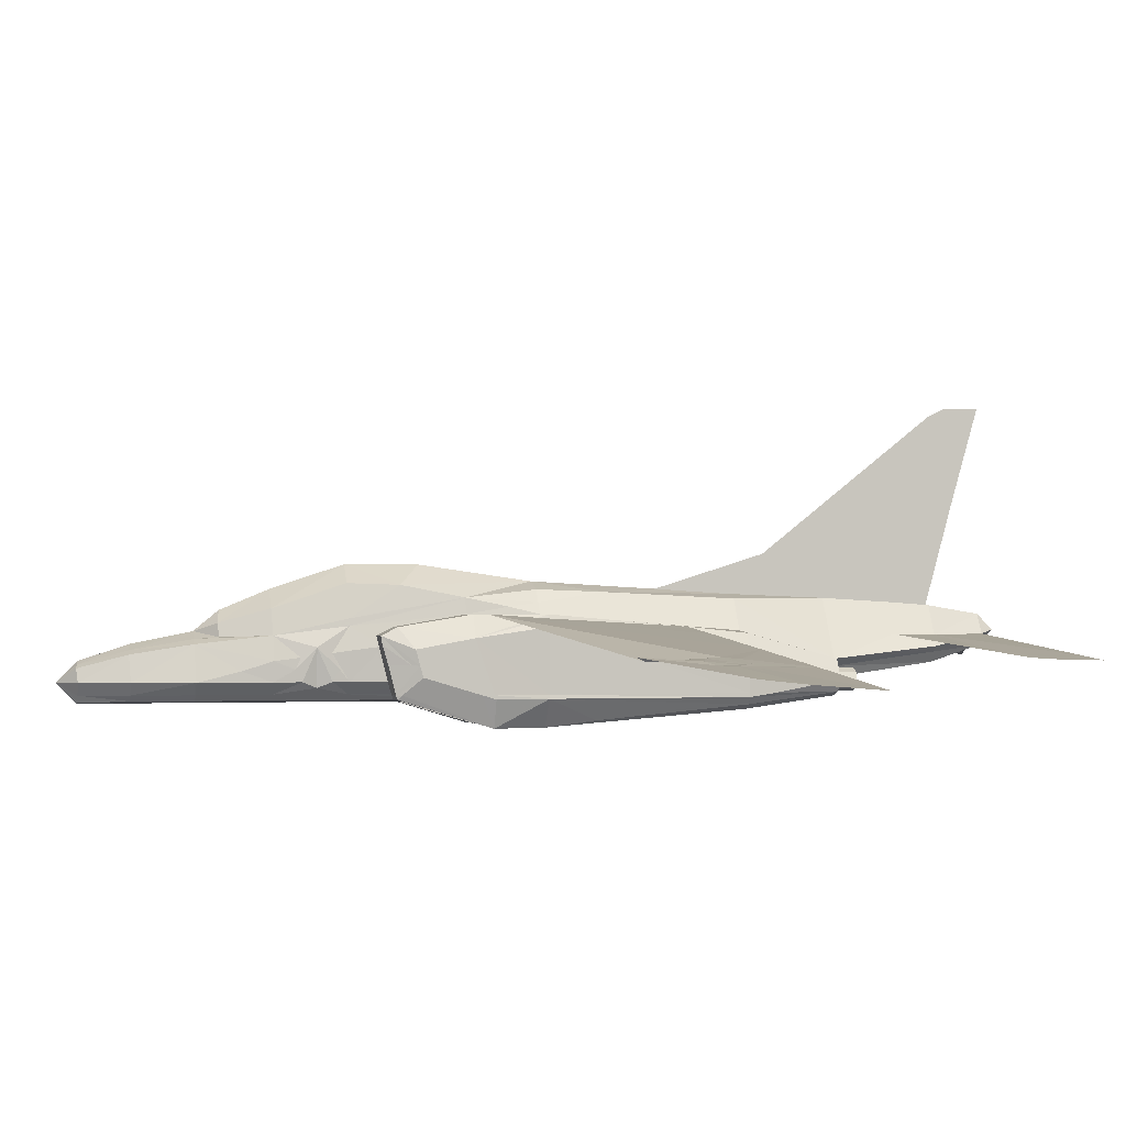
<metadata>
{"format":"obj","ext":"obj","renderer":"f3d","projection":"perspective","resolution":1024,"background":"white","views":[{"elev":-1.0,"azim":-102.9,"up":"+Y"}]}
</metadata>
<code>
v 0.3824 0.1192 0.2898
v 0.3809 0.1301 0.3988
v 0.3832 0.1457 0.3988
v 0.4922 0.1301 0.4128
v 0.5311 0.1114 0.6168
v 0.4821 0.1184 0.6051
v 0.6137 0.09897 0.637
v 0.4252 0.0834 0.866
v 0.4182 0.0834 0.866
v 0.4182 0.06783 0.757
v 0.44 0.06549 0.7445
v 0.4416 0.06783 0.757
v 0.4494 0.05615 0.757
v 0.4891 0.05615 0.6908
v 0.4922 0.05225 0.6635
v 0.4922 0.05615 0.6635
v 0.5 0.05225 0.4689
v 0.4992 0.05615 0.4689
v 0.5039 0.05225 0.4182
v 0.5039 0.05615 0.4167
v 0.5039 0.05615 0.405
v 0.4945 0.05615 0.3326
v 0.4922 0.05225 0.3287
v 0.4922 0.05615 0.3271
v 0.465 0.05615 0.3271
v 0.465 0.05225 0.3287
v 0.4642 0.05615 0.3279
v 0.4634 0.03824 0.3754
v 0.4618 0.05615 0.3754
v 0.4439 0.02578 0.4182
v 0.4556 0.05615 0.391
v 0.4525 0.0507 0.3988
v 0.4416 0.0507 0.3988
v 0.4463 0.05615 0.3918
v 0.4416 0.0507 0.2898
v 0.4299 0.04914 0.2898
v 0.4284 0.04914 0.09119
v 0.4346 0.0507 0.09119
v 0.4416 0.0507 0.1496
v 0.4299 0.04914 0.1496
v 0.4416 0.0507 0.2197
v 0.4299 0.04914 0.2197
v 0.3949 0.1535 0.4689
v 0.4182 0.1613 0.4689
v 0.3816 0.1371 0.44
v 0.3863 0.141 0.4689
v 0.3957 0.1511 0.5343
v 0.4229 0.04914 0.04447
v 0.447 0.05615 0.2898
v 0.447 0.05615 0.2197
v 0.447 0.05615 0.1496
v 0.44 0.05615 0.09119
v 0.4284 0.05615 0.04447
v 0.4182 0.06783 0.025
v 0.4533 0.1107 0.2197
v 0.4533 0.1262 0.2898
v 0.4541 0.1192 0.2898
v 0.4922 0.025 0.4182
v 0.479 0.025 0.4689
v 0.4821 0.03123 0.5171
v 0.4868 0.04525 0.6635
v 0.4766 0.04057 0.6635
v 0.4727 0.05615 0.757
v 0.4611 0.05225 0.757
v 0.4299 0.04836 0.6635
v 0.433 0.04057 0.6635
v 0.4299 0.04836 0.4689
v 0.4354 0.02578 0.4689
v 0.4182 0.09897 0.9205
v 0.3949 0.0507 0.3988
v 0.4066 0.04914 0.3988
v 0.4066 0.04992 0.4354
v 0.4066 0.04836 0.4689
v 0.4299 0.04992 0.4354
v 0.4299 0.04914 0.3988
v 0.4548 0.1371 0.44
v 0.4556 0.1301 0.3988
v 0.4533 0.1457 0.3988
v 0.4408 0.1511 0.5343
v 0.4502 0.141 0.4689
v 0.4416 0.1535 0.4689
v 0.4182 0.1543 0.5903
v 0.4112 0.0834 0.866
v 0.3544 0.1184 0.6051
v 0.3053 0.1114 0.6168
v 0.3443 0.1301 0.4128
v 0.2228 0.09897 0.637
v 0.3925 0.02578 0.4182
v 0.384 0.0507 0.3988
v 0.4011 0.02578 0.4689
v 0.3575 0.025 0.4689
v 0.3443 0.025 0.4182
v 0.4034 0.04057 0.6635
v 0.3598 0.04057 0.6635
v 0.4066 0.04836 0.6635
v 0.3754 0.05225 0.757
v 0.3949 0.06783 0.757
v 0.3871 0.05615 0.757
v 0.3443 0.05225 0.6635
v 0.3497 0.04525 0.6635
v 0.3637 0.05615 0.757
v 0.3544 0.03123 0.5171
v 0.3365 0.05225 0.4689
v 0.3326 0.05225 0.4182
v 0.3326 0.05615 0.405
v 0.4182 0.06082 0.7243
v 0.3964 0.06549 0.7445
v 0.3443 0.05615 0.6635
v 0.3474 0.05615 0.6908
v 0.3373 0.05615 0.4689
v 0.3326 0.05615 0.4167
v 0.3443 0.05615 0.3271
v 0.3443 0.05225 0.3287
v 0.3419 0.05615 0.3326
v 0.3723 0.05615 0.3279
v 0.3715 0.05225 0.3287
v 0.3715 0.05615 0.3271
v 0.3746 0.05615 0.3754
v 0.3731 0.03824 0.3754
v 0.3809 0.05615 0.391
v 0.3902 0.05615 0.3918
v 0.3894 0.05615 0.2898
v 0.3949 0.0507 0.2898
v 0.4066 0.04914 0.1496
v 0.3949 0.0507 0.1496
v 0.4019 0.0507 0.09119
v 0.4066 0.04914 0.2197
v 0.3949 0.0507 0.2197
v 0.4066 0.04914 0.2898
v 0.4081 0.04914 0.09119
v 0.4136 0.04914 0.04447
v 0.3894 0.05615 0.2197
v 0.3894 0.05615 0.1496
v 0.3964 0.05615 0.09119
v 0.4081 0.05615 0.04447
v 0.3832 0.1262 0.2898
v 0.3832 0.1107 0.2197
v 0.1566 0.09352 0.5802
v 0.1582 0.08963 0.5132
v 0.1511 0.09197 0.5966
v 0.1325 0.08496 0.6596
v 0.1504 0.09275 0.5639
v 0.1348 0.08885 0.6036
v 0.1332 0.09041 0.5584
v 0.1177 0.08729 0.5646
v 0.0507 0.07717 0.581
v 0.1589 0.09352 0.5055
v 0.1114 0.08652 0.581
v 0.1184 0.08652 0.5973
v 0.6783 0.08963 0.5132
v 0.6799 0.09352 0.5802
v 0.6853 0.09197 0.5966
v 0.704 0.08496 0.6596
v 0.6861 0.09275 0.5639
v 0.7017 0.08885 0.6036
v 0.7032 0.09041 0.5584
v 0.6775 0.09352 0.5055
v 0.7858 0.07717 0.581
v 0.725 0.08652 0.581
v 0.7188 0.08729 0.5646
v 0.8052 0.07328 0.6176
v 0.8115 0.06783 0.6869
v 0.718 0.08652 0.5973
v 0.4182 0.04836 0.4689
v 0.3824 0.07484 0.757
v 0.3863 0.06783 0.757
v 0.3824 0.06004 0.757
v 0.3754 0.05693 0.757
v 0.3326 0.0725 0.3505
v 0.3559 0.06783 0.757
v 0.3676 0.06004 0.757
v 0.3645 0.06783 0.757
v 0.3676 0.07484 0.757
v 0.3668 0.08729 0.757
v 0.3754 0.07873 0.757
v 0.3754 0.08729 0.757
v 0.3326 0.0834 0.3474
v 0.3443 0.1107 0.3131
v 0.3326 0.0982 0.3435
v 0.4019 0.0834 0.866
v 0.3746 0.06783 0.3754
v 0.3988 0.06783 0.04447
v 0.3871 0.06783 0.09119
v 0.3925 0.09352 0.08963
v 0.4182 0.1145 0.9361
v 0.4066 0.1107 0.9205
v 0.3793 0.06783 0.1496
v 0.3871 0.1029 0.148
v 0.3443 0.1021 0.3147
v 0.3443 0.0834 0.3201
v 0.3357 0.0834 0.3404
v 0.3443 0.06549 0.3248
v 0.4182 0.1301 0.9205
v 0.3941 0.09352 0.866
v 0.4587 0.09664 0.2898
v 0.4587 0.1005 0.3209
v 0.4572 0.06783 0.3754
v 0.4354 0.08107 0.04291
v 0.4439 0.09352 0.08963
v 0.4494 0.06783 0.09119
v 0.4346 0.0834 0.866
v 0.4494 0.1029 0.148
v 0.4572 0.06783 0.1496
v 0.458 0.08729 0.2197
v 0.4572 0.07795 0.1901
v 0.4377 0.06783 0.04447
v 0.4182 0.04836 0.09119
v 0.4182 0.04836 0.1496
v 0.4572 0.06783 0.2197
v 0.4182 0.04836 0.2197
v 0.4182 0.04836 0.2898
v 0.4572 0.06783 0.2898
v 0.4182 0.04836 0.3988
v 0.3793 0.07795 0.1901
v 0.3785 0.08729 0.2197
v 0.4182 0.04836 0.04447
v 0.3871 0.09897 0.866
v 0.3871 0.07951 0.757
v 0.4603 0.1301 0.3988
v 0.4634 0.1005 0.3209
v 0.4618 0.06783 0.3754
v 0.4805 0.06783 0.757
v 0.465 0.1107 0.3131
v 0.4922 0.1184 0.3287
v 0.4922 0.1107 0.3131
v 0.465 0.1184 0.3287
v 0.4922 0.1301 0.3988
v 0.4572 0.1301 0.4689
v 0.4922 0.1301 0.4689
v 0.5039 0.0982 0.3435
v 0.5039 0.1083 0.3988
v 0.4984 0.1184 0.4689
v 0.4572 0.1145 0.6635
v 0.4766 0.1122 0.6659
v 0.4922 0.08652 0.6635
v 0.4611 0.08729 0.757
v 0.4696 0.08729 0.757
v 0.4182 0.1457 0.757
v 0.4268 0.1457 0.757
v 0.4385 0.1449 0.6635
v 0.4268 0.1418 0.8232
v 0.4268 0.1387 0.866
v 0.4182 0.1379 0.866
v 0.4299 0.1107 0.9205
v 0.4182 0.04836 0.6635
v 0.4541 0.0943 0.8232
v 0.4494 0.09897 0.866
v 0.4424 0.09352 0.866
v 0.3933 0.1099 0.866
v 0.4097 0.1387 0.866
v 0.4097 0.1457 0.757
v 0.4097 0.1418 0.8232
v 0.398 0.1449 0.6635
v 0.3793 0.1145 0.6635
v 0.4182 0.1496 0.6635
v 0.3443 0.08652 0.6635
v 0.3598 0.1122 0.6659
v 0.338 0.1184 0.4689
v 0.3793 0.1301 0.4689
v 0.3443 0.1301 0.4689
v 0.3326 0.1083 0.3988
v 0.3427 0.1262 0.4689
v 0.3443 0.1184 0.3287
v 0.3762 0.1301 0.3988
v 0.3443 0.1301 0.3988
v 0.5039 0.0834 0.3474
v 0.4494 0.07951 0.757
v 0.4541 0.07484 0.757
v 0.4611 0.07873 0.757
v 0.4689 0.07484 0.757
v 0.472 0.06783 0.757
v 0.4689 0.06004 0.757
v 0.4611 0.05693 0.757
v 0.4541 0.06004 0.757
v 0.4502 0.06783 0.757
v 0.5039 0.0725 0.3505
v 0.3793 0.06783 0.2197
v 0.3777 0.09664 0.2898
v 0.3777 0.1005 0.3209
v 0.4011 0.08107 0.04291
v 0.4089 0.08418 0.04369
v 0.4027 0.09742 0.09041
v 0.3988 0.1075 0.1488
v 0.4393 0.1091 0.1714
v 0.4377 0.1075 0.1488
v 0.4338 0.09742 0.09041
v 0.4276 0.08418 0.04369
v 0.3925 0.1107 0.8232
v 0.3715 0.1107 0.3131
v 0.3715 0.1184 0.3287
v 0.3731 0.1005 0.3209
v 0.3793 0.06783 0.3754
v 0.3824 0.0943 0.8232
v 0.4439 0.1107 0.8232
v 0.4432 0.1099 0.866
v 0.4938 0.1262 0.4689
v 0.5008 0.0834 0.3404
v 0.4922 0.0834 0.3201
v 0.4922 0.1021 0.3147
v 0.4922 0.06549 0.3248
v 0.3793 0.06783 0.2898
v 0.3785 0.0943 0.2734
v 0.3785 0.07951 0.2804
v 0.3793 0.06783 0.2742
v 0.3785 0.09041 0.2446
v 0.377 0.09975 0.2594
v 0.3793 0.06783 0.2461
v 0.3785 0.07951 0.2399
v 0.3832 0.06238 0.2602
v 0.4572 0.06783 0.2742
v 0.458 0.07951 0.2804
v 0.458 0.0943 0.2734
v 0.458 0.09041 0.2446
v 0.4595 0.09975 0.2594
v 0.458 0.07951 0.2399
v 0.4572 0.06783 0.2461
v 0.4533 0.06238 0.2602
v 0.4182 0.1145 0.1496
v 0.3972 0.1091 0.1714
v 0.3995 0.1223 0.1706
v 0.4182 0.1768 0.3598
v 0.447 0.1589 0.2882
v 0.4494 0.1574 0.338
v 0.4369 0.1223 0.1706
v 0.4182 0.134 0.173
v 0.4486 0.1356 0.2181
v 0.4182 0.1535 0.2197
v 0.4182 0.1768 0.2898
v 0.3879 0.1356 0.2181
v 0.3894 0.1589 0.2882
v 0.3871 0.1574 0.338
v 0.3676 0.07484 0.7764
v 0.3645 0.06783 0.7764
v 0.3676 0.06004 0.7764
v 0.4611 0.07873 0.7764
v 0.4541 0.07484 0.7764
v 0.4502 0.06783 0.7764
v 0.3824 0.07484 0.7764
v 0.3863 0.06783 0.7764
v 0.3754 0.07873 0.7764
v 0.3824 0.06004 0.7764
v 0.3754 0.05693 0.7764
v 0.4689 0.07484 0.7764
v 0.472 0.06783 0.7764
v 0.4689 0.06004 0.7764
v 0.4611 0.05693 0.7764
v 0.4541 0.06004 0.7764
v 0.4182 0.08729 0.04447
v 0.4182 0.1029 0.09119
v 0.5864 0.08807 0.9368
v 0.5934 0.08729 0.975
v 0.5677 0.09119 0.9664
v 0.5545 0.09275 0.8979
v 0.574 0.08963 0.9111
v 0.4182 0.1885 0.6986
v 0.4182 0.3248 0.8699
v 0.4182 0.3326 0.8855
v 0.4182 0.3326 0.9205
v 0.4182 0.2399 0.894
v 0.2687 0.09119 0.9664
v 0.243 0.08729 0.975
v 0.25 0.08807 0.9368
v 0.2625 0.08963 0.9111
v 0.282 0.09275 0.8979
v 0.025 0.06783 0.6869
v 0.03123 0.07328 0.6176
v 0.4821 0.1184 0.6051
v 0.4922 0.1301 0.4128
v 0.4938 0.1262 0.4689
f 1 2 3
f 4 5 6
f 7 5 4
f 8 9 10
f 11 12 10
f 13 12 11
f 14 15 16
f 16 15 17
f 18 17 19
f 20 19 21
f 22 23 24
f 25 26 27
f 27 26 28
f 29 28 30
f 31 32 33
f 34 33 35
f 36 35 33
f 37 38 39
f 40 39 41
f 42 41 35
f 3 43 44
f 3 45 46
f 44 43 47
f 43 46 47
f 48 38 37
f 49 35 41
f 50 41 39
f 51 39 38
f 52 38 48
f 53 48 54
f 55 56 57
f 3 2 45
f 23 22 21
f 58 19 17
f 58 17 59
f 60 59 17
f 60 17 15
f 61 62 59
f 63 64 62
f 14 63 61
f 13 65 66
f 66 64 13
f 64 66 62
f 67 68 66
f 68 59 62
f 33 30 68
f 30 58 59
f 33 32 30
f 9 8 69
f 70 71 72
f 70 72 73
f 67 74 33
f 74 75 33
f 76 77 78
f 79 80 81
f 82 79 81
f 81 80 76
f 44 81 78
f 56 78 77
f 69 83 9
f 84 85 86
f 86 85 87
f 88 89 70
f 90 91 92
f 73 90 88
f 93 94 91
f 95 93 90
f 94 93 96
f 97 10 9
f 98 96 93
f 93 95 98
f 99 100 101
f 100 94 96
f 102 91 94
f 100 99 103
f 103 91 102
f 91 103 92
f 103 104 92
f 92 104 105
f 106 10 97
f 107 97 98
f 108 99 109
f 110 103 99
f 111 104 103
f 105 104 111
f 112 113 114
f 115 116 117
f 118 119 116
f 120 89 88
f 121 70 89
f 122 123 70
f 71 70 123
f 124 125 126
f 127 128 125
f 129 123 128
f 130 126 131
f 132 128 123
f 133 125 128
f 134 126 125
f 135 131 126
f 54 131 135
f 1 136 137
f 87 138 139
f 87 140 138
f 87 141 140
f 138 142 139
f 141 143 140
f 142 144 139
f 92 119 88
f 92 113 116
f 145 146 147
f 145 148 146
f 148 149 141
f 149 143 141
f 147 139 144
f 30 28 58
f 28 26 23
f 4 150 151
f 151 152 7
f 152 153 7
f 150 154 151
f 152 155 153
f 150 156 154
f 156 157 158
f 158 159 160
f 158 161 162
f 153 155 163
f 156 150 157
f 72 164 73
f 4 7 5
f 165 166 97
f 166 167 98
f 96 98 167
f 101 96 168
f 105 169 114
f 170 101 171
f 170 172 173
f 174 173 175
f 176 175 165
f 101 170 109
f 177 169 105
f 178 177 179
f 95 107 98
f 69 180 83
f 120 118 181
f 121 120 181
f 182 183 184
f 181 118 115
f 185 186 69
f 85 87 86
f 183 187 188
f 112 114 169
f 189 190 191
f 191 190 192
f 193 186 185
f 69 194 180
f 195 196 197
f 198 199 200
f 8 201 69
f 199 202 203
f 55 204 205
f 202 205 203
f 206 200 52
f 48 37 207
f 200 203 51
f 37 40 208
f 203 209 50
f 40 42 210
f 42 36 211
f 212 197 34
f 36 75 213
f 188 214 215
f 198 206 54
f 206 53 54
f 48 216 54
f 69 186 194
f 217 194 186
f 218 97 180
f 176 218 194
f 219 220 196
f 220 221 197
f 14 222 63
f 220 219 223
f 25 27 220
f 224 225 223
f 226 223 219
f 226 219 227
f 97 83 180
f 228 219 77
f 228 229 4
f 224 230 225
f 227 231 230
f 232 18 20
f 227 4 229
f 233 234 6
f 235 16 18
f 236 237 234
f 237 222 235
f 222 14 16
f 238 239 240
f 239 236 233
f 241 242 243
f 193 242 243
f 242 193 244
f 95 245 106
f 245 95 73
f 164 67 65
f 11 106 245
f 201 8 12
f 246 247 248
f 248 201 12
f 244 248 247
f 248 244 69
f 201 248 69
f 249 217 186
f 185 244 193
f 69 244 185
f 243 250 193
f 220 27 29
f 197 221 31
f 221 29 31
f 238 251 252
f 253 254 176
f 255 253 251
f 256 108 109
f 257 256 170
f 13 11 65
f 254 257 174
f 258 110 108
f 259 260 84
f 261 258 262
f 261 111 110
f 263 179 261
f 178 179 263
f 264 265 86
f 2 264 259
f 230 266 225
f 230 231 20
f 267 268 269
f 236 269 270
f 237 270 271
f 271 272 63
f 272 273 64
f 273 274 13
f 12 13 274
f 267 12 275
f 187 214 188
f 135 134 183
f 216 207 130
f 134 133 187
f 22 276 21
f 207 208 124
f 133 132 277
f 208 210 127
f 210 211 129
f 45 259 46
f 1 278 279
f 54 280 281
f 281 280 184
f 282 184 188
f 283 188 137
f 246 236 239
f 284 55 202
f 285 202 199
f 286 199 198
f 287 198 54
f 263 265 264
f 77 196 195
f 80 228 76
f 76 228 77
f 79 240 233
f 82 255 240
f 288 252 251
f 264 289 290
f 290 289 178
f 289 291 115
f 289 264 291
f 122 121 292
f 279 292 181
f 2 279 291
f 54 216 131
f 54 135 182
f 54 182 280
f 67 164 74
f 211 213 71
f 74 164 213
f 260 262 84
f 262 258 256
f 256 257 84
f 252 288 249
f 288 293 217
f 294 295 242
f 246 247 295
f 6 296 229
f 6 235 232
f 6 234 235
f 209 205 204
f 209 203 205
f 215 214 277
f 214 187 277
f 4 296 5
f 296 6 5
f 7 151 150
f 151 152 7
f 152 153 7
f 150 154 151
f 152 155 153
f 150 156 154
f 155 163 153
f 153 162 161
f 159 160 158
f 156 157 158
f 71 213 164
f 266 276 22
f 297 298 299
f 300 298 297
f 301 292 279
f 2 259 45
f 46 259 254
f 47 253 255
f 156 150 157
f 302 303 301
f 303 304 301
f 137 305 306
f 306 302 1
f 137 215 305
f 302 278 1
f 277 307 308
f 308 305 215
f 132 307 277
f 132 309 307
f 132 122 309
f 122 304 309
f 122 301 304
f 141 149 143
f 146 148 149
f 146 145 148
f 147 144 145
f 212 310 311
f 195 212 311
f 57 195 312
f 313 204 55
f 57 312 314
f 57 314 313
f 204 313 315
f 204 315 316
f 310 212 49
f 317 310 49
f 317 49 50
f 316 317 50
f 209 316 50
f 85 84 262
f 85 262 86
f 142 144 139
f 141 143 140
f 138 142 139
f 87 141 140
f 87 140 138
f 86 139 138
f 147 139 144
f 318 319 320
f 321 44 78
f 322 323 78
f 321 323 322
f 324 284 318
f 325 324 318
f 326 322 56
f 327 328 322
f 318 320 325
f 324 326 55
f 325 327 326
f 320 329 327
f 319 137 329
f 329 330 328
f 328 330 331
f 136 3 331
f 331 3 44
f 137 136 330
f 266 24 300
f 178 189 191
f 191 192 112
f 266 297 299
f 306 305 308
f 312 311 310
f 332 333 334
f 335 336 337
f 338 339 166
f 340 338 165
f 339 341 167
f 341 342 168
f 342 334 171
f 334 333 172
f 333 332 173
f 270 269 335
f 332 340 175
f 271 270 343
f 272 271 344
f 273 272 345
f 274 273 346
f 275 274 347
f 268 275 337
f 269 268 336
f 223 225 299
f 348 287 54
f 318 284 285
f 283 319 318
f 349 318 285
f 348 349 286
f 282 283 318
f 281 282 349
f 117 116 113
f 54 281 348
f 350 351 352
f 353 354 350
f 355 356 357
f 357 358 359
f 360 361 362
f 362 363 364
f 355 356 357
f 357 358 359
f 255 355 82
f 255 355 82
f 255 238 355
f 255 238 355
f 243 359 355
f 359 243 238
f 364 249 288
f 364 249 288
f 360 186 249
f 186 360 364
f 294 295 353
f 294 295 353
f 295 244 352
f 353 352 244
f 255 355 82
f 255 355 82
f 255 238 355
f 255 238 355
f 243 359 355
f 359 243 238
f 138 140 143
f 145 148 149
f 155 152 151
f 163 159 160
f 1 3 136
f 8 10 12
f 11 10 106
f 16 17 18
f 18 19 20
f 27 28 29
f 29 30 32
f 29 32 31
f 31 33 34
f 34 35 49
f 36 33 75
f 37 39 40
f 40 41 42
f 42 35 36
f 3 46 43
f 44 47 82
f 49 41 50
f 50 39 51
f 51 38 52
f 52 48 53
f 23 21 19
f 23 19 58
f 60 15 61
f 61 59 60
f 63 62 61
f 14 61 15
f 67 66 65
f 68 62 66
f 33 68 67
f 30 59 68
f 82 81 44
f 81 76 78
f 56 77 57
f 90 92 88
f 73 88 70
f 93 91 90
f 95 90 73
f 97 9 83
f 99 101 109
f 100 96 101
f 102 94 100
f 100 103 102
f 92 105 114
f 92 114 113
f 106 97 107
f 110 99 108
f 111 103 110
f 118 116 115
f 120 88 119
f 120 119 118
f 121 89 120
f 122 70 121
f 71 123 129
f 124 126 130
f 127 125 124
f 129 128 127
f 132 123 122
f 133 128 132
f 134 125 133
f 135 126 134
f 87 139 86
f 92 116 119
f 145 147 144
f 148 141 365
f 148 365 366
f 146 366 148
f 28 23 58
f 4 151 7
f 156 158 160
f 158 162 153
f 158 153 163
f 158 163 159
f 165 97 218
f 166 98 97
f 96 167 168
f 101 168 171
f 170 171 172
f 170 173 174
f 174 175 176
f 176 165 218
f 177 105 111
f 177 111 261
f 177 261 179
f 121 181 292
f 182 184 280
f 181 115 291
f 183 188 184
f 112 169 177
f 195 197 212
f 198 200 206
f 199 203 200
f 55 205 202
f 206 52 53
f 48 207 216
f 200 51 52
f 37 208 207
f 203 50 51
f 40 210 208
f 42 211 210
f 212 34 49
f 36 213 211
f 188 215 137
f 218 180 194
f 176 194 217
f 176 217 293
f 219 196 77
f 220 197 196
f 25 220 223
f 224 223 226
f 226 227 224
f 228 4 227
f 228 227 219
f 227 230 224
f 232 20 231
f 227 229 296
f 227 296 232
f 227 232 231
f 233 6 229
f 233 229 228
f 235 18 232
f 236 234 233
f 237 235 234
f 222 16 235
f 238 240 255
f 239 233 240
f 239 241 243
f 238 239 243
f 242 244 247
f 242 247 295
f 95 106 107
f 245 73 164
f 164 65 245
f 11 245 65
f 246 248 267
f 246 267 236
f 248 12 267
f 249 186 193
f 249 193 250
f 220 29 221
f 197 31 34
f 238 252 250
f 238 250 243
f 253 176 251
f 255 251 238
f 256 109 170
f 257 170 174
f 254 174 176
f 258 108 256
f 259 84 257
f 259 257 254
f 261 262 260
f 261 260 86
f 261 86 265
f 261 110 258
f 263 261 265
f 264 86 260
f 264 260 259
f 230 20 21
f 230 21 276
f 230 276 266
f 267 269 236
f 236 270 237
f 237 271 222
f 271 63 222
f 272 64 63
f 273 13 64
f 12 274 275
f 267 275 268
f 135 183 182
f 216 130 131
f 134 187 183
f 207 124 130
f 133 277 187
f 208 127 124
f 210 129 127
f 1 279 2
f 281 184 282
f 282 188 283
f 283 137 319
f 241 239 246
f 294 241 246
f 284 202 285
f 285 199 286
f 286 198 287
f 263 264 290
f 77 195 57
f 79 233 228
f 79 228 80
f 82 240 79
f 288 251 176
f 288 176 293
f 290 178 263
f 289 115 117
f 122 292 301
f 279 181 291
f 2 291 264
f 211 71 129
f 74 213 75
f 262 256 84
f 252 249 250
f 288 217 249
f 241 294 242
f 294 246 295
f 6 232 296
f 4 150 7
f 158 161 153
f 153 158 159
f 163 159 153
f 160 156 158
f 71 164 72
f 266 22 24
f 301 279 278
f 46 254 253
f 46 253 47
f 47 255 82
f 302 301 278
f 137 306 1
f 277 308 215
f 366 146 149
f 365 366 149
f 141 365 149
f 146 147 145
f 195 311 312
f 57 313 55
f 204 316 209
f 87 138 86
f 321 78 323
f 322 78 56
f 321 322 328
f 326 56 55
f 327 322 326
f 324 55 284
f 325 326 324
f 320 327 325
f 319 329 320
f 329 328 327
f 328 331 321
f 136 331 330
f 331 44 321
f 137 330 329
f 266 300 297
f 178 191 177
f 191 112 177
f 266 299 225
f 306 308 307
f 306 307 309
f 306 309 304
f 306 304 303
f 306 303 302
f 312 310 317
f 312 317 316
f 312 316 315
f 312 315 313
f 312 313 314
f 332 334 342
f 332 342 341
f 332 341 339
f 332 339 338
f 332 338 340
f 335 337 347
f 335 347 346
f 335 346 345
f 335 345 344
f 335 344 343
f 338 166 165
f 340 165 175
f 339 167 166
f 341 168 167
f 342 171 168
f 334 172 171
f 333 173 172
f 270 335 343
f 332 175 173
f 271 343 344
f 272 344 345
f 273 345 346
f 274 346 347
f 275 347 337
f 268 337 336
f 269 336 335
f 223 299 298
f 223 298 300
f 223 300 24
f 223 24 23
f 223 23 26
f 223 26 25
f 349 285 286
f 348 286 287
f 282 318 349
f 281 349 348
f 117 113 112
f 117 112 192
f 117 192 190
f 117 190 189
f 117 189 178
f 117 178 289
f 352 350 354
f 352 354 353
f 351 350 353
f 352 351 353
f 358 357 355
f 359 358 355
f 359 357 356
f 359 356 355
f 363 362 360
f 364 363 360
f 364 362 361
f 364 361 360
f 358 357 355
f 359 358 355
f 359 357 356
f 359 356 355
f 238 243 355
f 238 359 355
f 364 360 249
f 364 186 249
f 295 352 353
f 295 244 353
f 238 243 355
f 238 359 355
f 142 138 143
f 144 142 143
f 145 144 143
f 148 145 143
f 149 148 143
f 149 145 144
f 149 144 142
f 149 142 138
f 149 138 140
f 143 140 149
f 155 151 154
f 155 154 156
f 155 156 160
f 155 160 159
f 155 159 163
f 156 160 163
f 154 156 163
f 151 154 163
f 152 151 163
f 163 152 155
f 367 368 369

</code>
